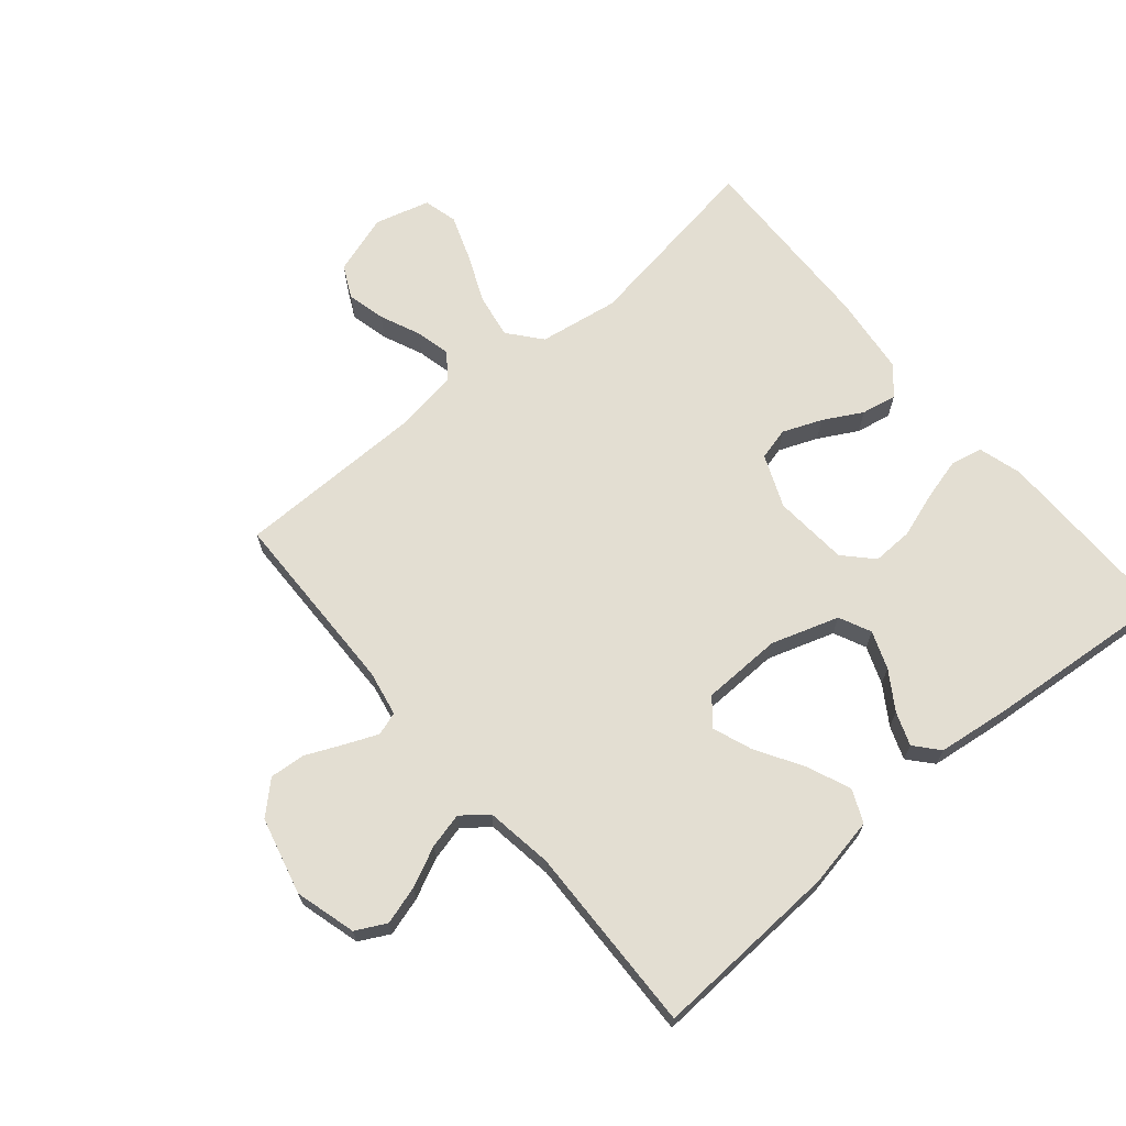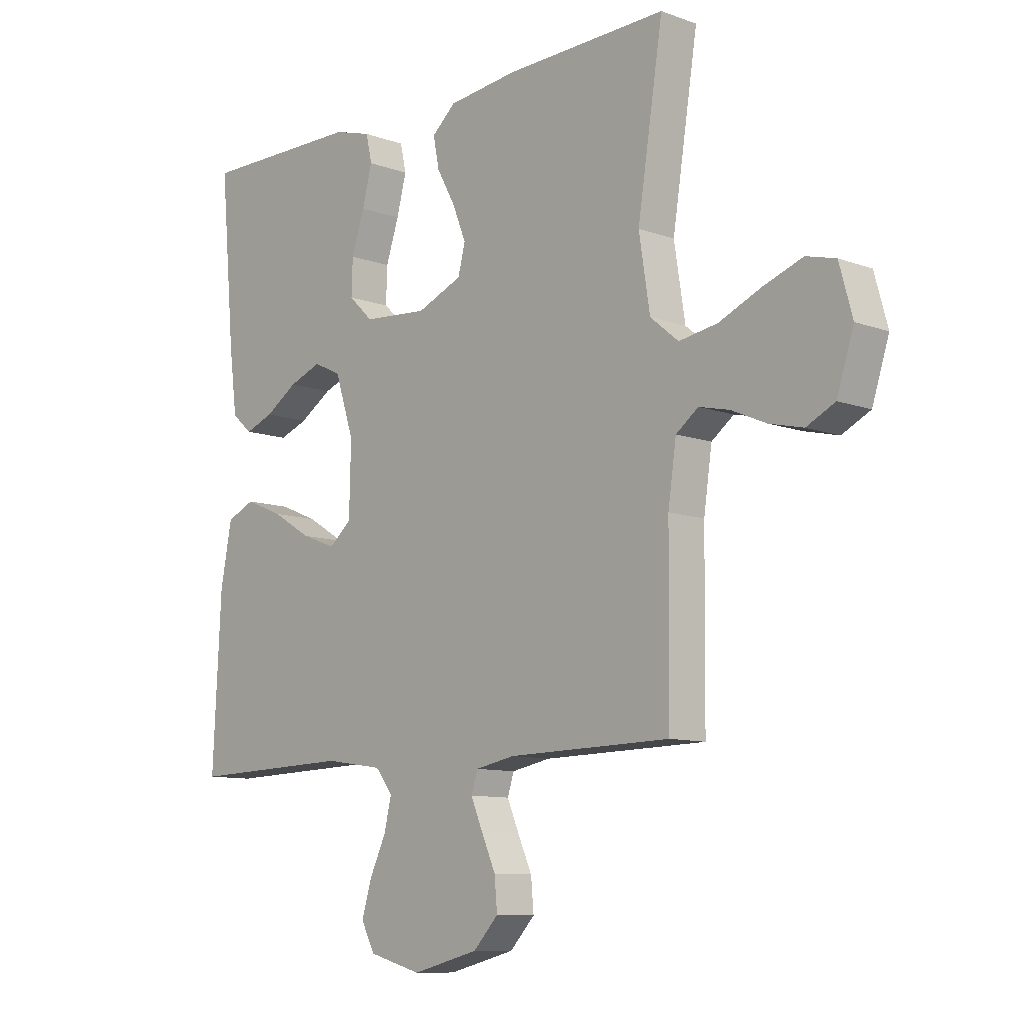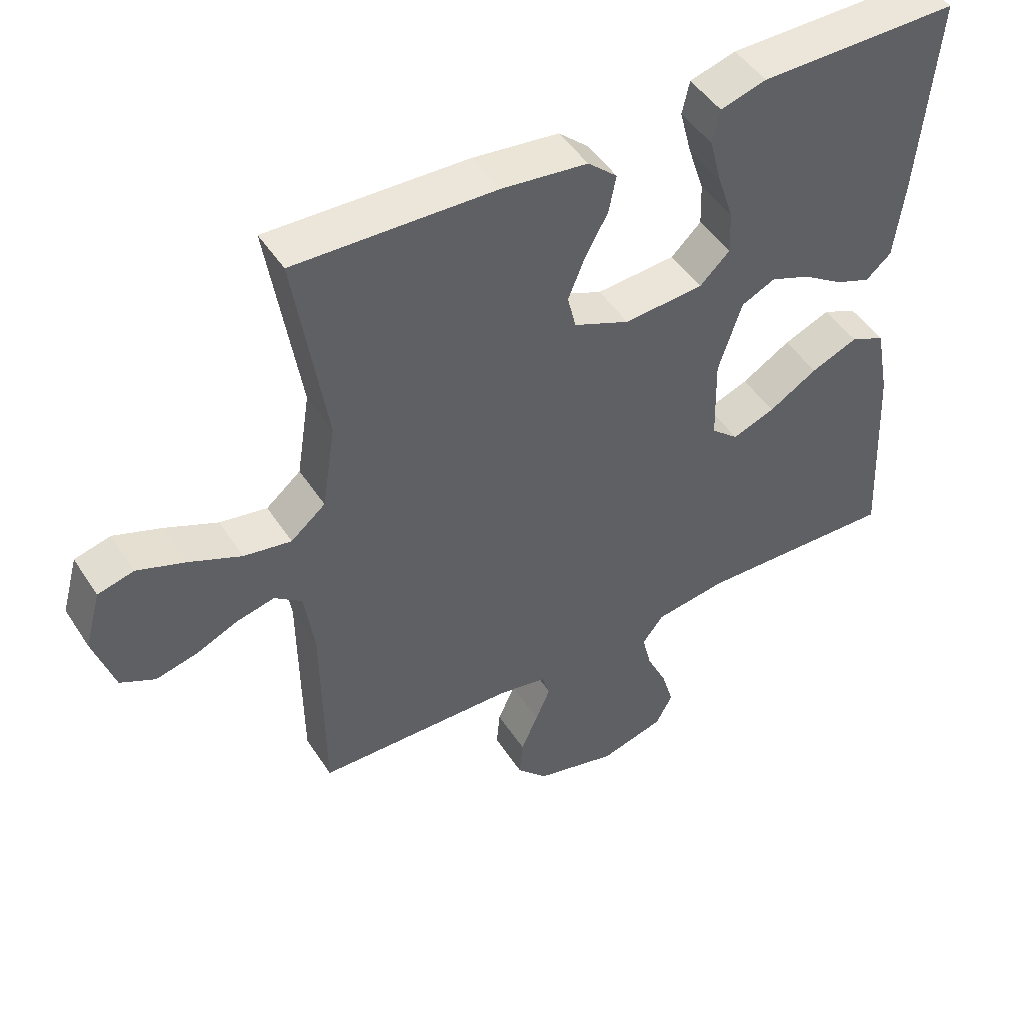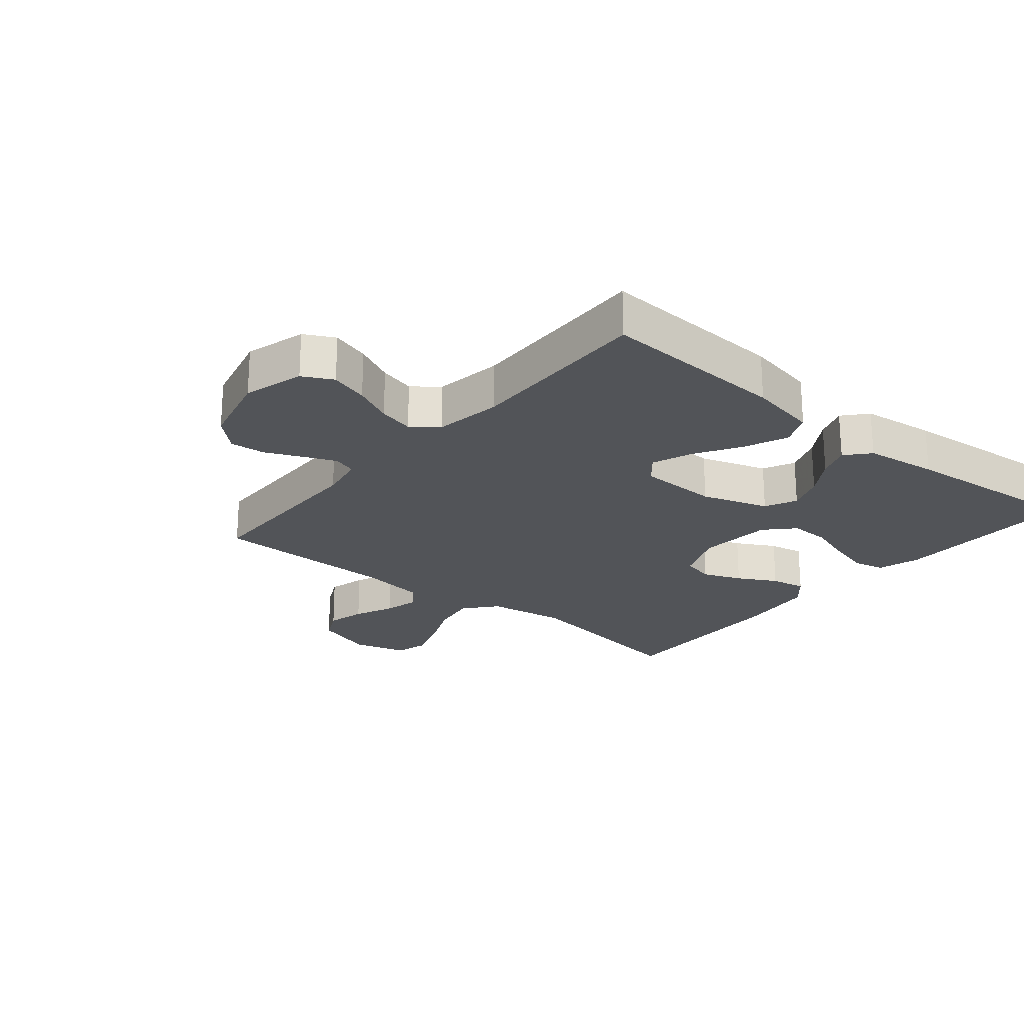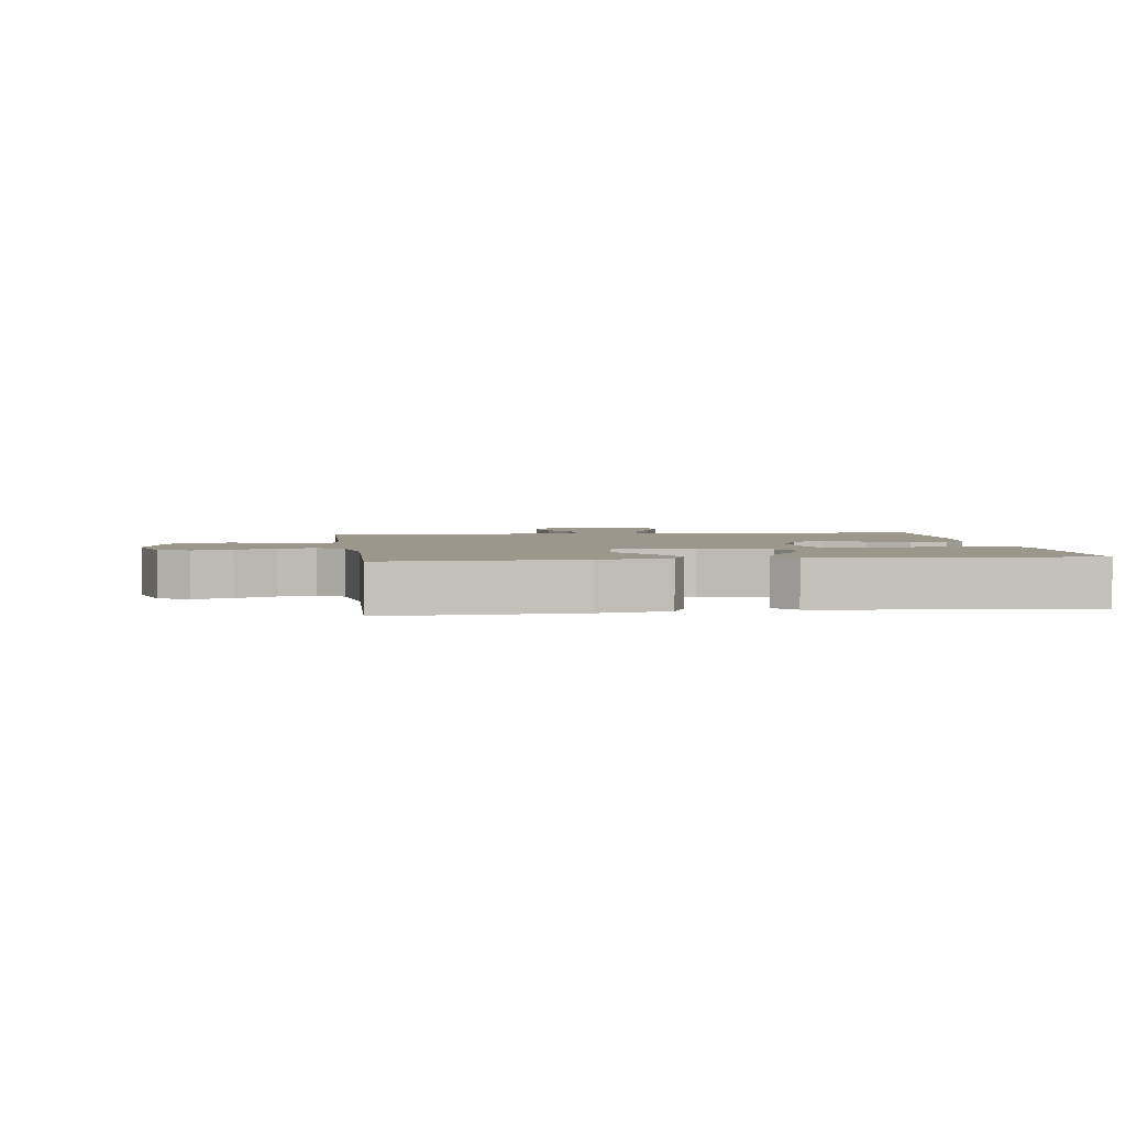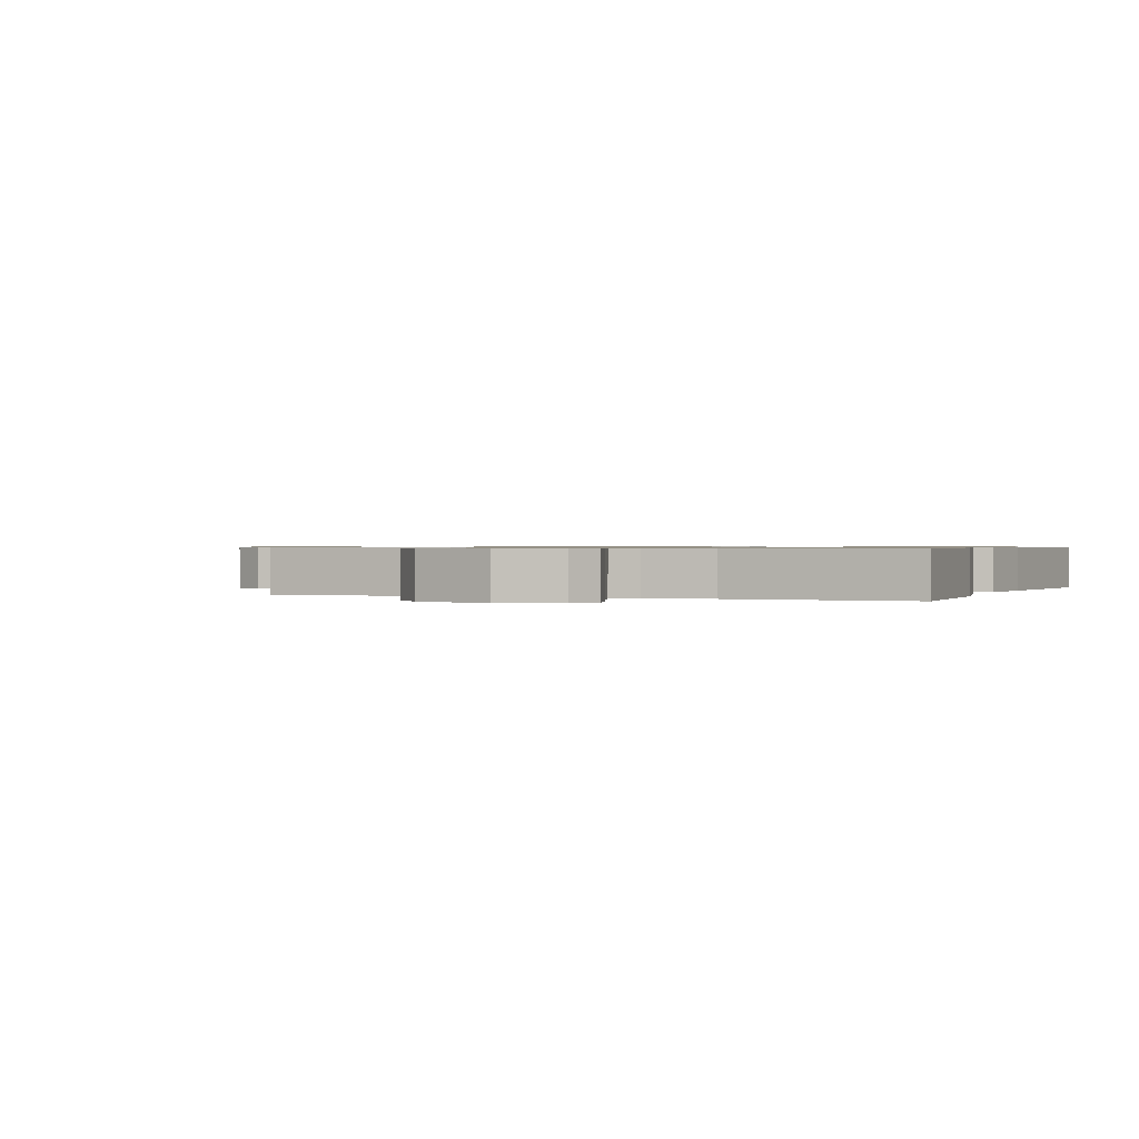
<metadata>
{"format":"obj","ext":"obj","renderer":"f3d","projection":"perspective","resolution":1024,"background":"white","views":[{"elev":67.7,"azim":-130.2,"up":"+Y"},{"elev":-9.9,"azim":46.9,"up":"+Z"},{"elev":47.4,"azim":148.6,"up":"+Z"},{"elev":-22.8,"azim":-129.9,"up":"+Y"},{"elev":2.7,"azim":-97.8,"up":"+Y"},{"elev":0.7,"azim":-157.4,"up":"+Y"}]}
</metadata>
<code>
v 0.5 0.07 0.5
v 0.453 0.07 0.2
v 0.473 0.07 0.072
v 0.525 0.07 0.029
v 0.596 0.07 0.041
v 0.674 0.07 0.075
v 0.746 0.07 0.101
v 0.8 0.07 0.087
v 0.824 0.07 0
v 0.793 0.07 -0.096
v 0.741 0.07 -0.122
v 0.679 0.07 -0.107
v 0.615 0.07 -0.079
v 0.559 0.07 -0.066
v 0.518 0.07 -0.097
v 0.503 0.07 -0.2
v 0.5 0.07 -0.5
v 0.2 0.07 -0.506
v 0.128 0.07 -0.52
v 0.116 0.07 -0.557
v 0.138 0.07 -0.609
v 0.164 0.07 -0.667
v 0.169 0.07 -0.724
v 0.123 0.07 -0.773
v 0 0.07 -0.804
v -0.097 0.07 -0.777
v -0.122 0.07 -0.729
v -0.104 0.07 -0.668
v -0.074 0.07 -0.605
v -0.06 0.07 -0.548
v -0.092 0.07 -0.507
v -0.2 0.07 -0.491
v -0.5 0.07 -0.5
v -0.485 0.07 -0.2
v -0.464 0.07 -0.089
v -0.412 0.07 -0.066
v -0.342 0.07 -0.095
v -0.269 0.07 -0.139
v -0.205 0.07 -0.163
v -0.164 0.07 -0.128
v -0.161 0.07 0
v -0.196 0.07 0.107
v -0.247 0.07 0.131
v -0.307 0.07 0.108
v -0.367 0.07 0.069
v -0.42 0.07 0.049
v -0.458 0.07 0.082
v -0.473 0.07 0.2
v -0.5 0.07 0.5
v -0.2 0.07 0.498
v -0.131 0.07 0.478
v -0.12 0.07 0.428
v -0.138 0.07 0.359
v -0.162 0.07 0.287
v -0.164 0.07 0.222
v -0.119 0.07 0.179
v 0 0.07 0.17
v 0.084 0.07 0.205
v 0.097 0.07 0.257
v 0.072 0.07 0.319
v 0.038 0.07 0.381
v 0.027 0.07 0.437
v 0.071 0.07 0.476
v 0.2 0.07 0.491
v 0.5 0 0.5
v 0.453 0 0.2
v 0.473 0 0.072
v 0.525 0 0.029
v 0.596 0 0.041
v 0.674 0 0.075
v 0.746 0 0.101
v 0.8 0 0.087
v 0.824 0 0
v 0.793 0 -0.096
v 0.741 0 -0.122
v 0.679 0 -0.107
v 0.615 0 -0.079
v 0.559 0 -0.066
v 0.518 0 -0.097
v 0.503 0 -0.2
v 0.5 0 -0.5
v 0.2 0 -0.506
v 0.128 0 -0.52
v 0.116 0 -0.557
v 0.138 0 -0.609
v 0.164 0 -0.667
v 0.169 0 -0.724
v 0.123 0 -0.773
v 0 0 -0.804
v -0.097 0 -0.777
v -0.122 0 -0.729
v -0.104 0 -0.668
v -0.074 0 -0.605
v -0.06 0 -0.548
v -0.092 0 -0.507
v -0.2 0 -0.491
v -0.5 0 -0.5
v -0.485 0 -0.2
v -0.464 0 -0.089
v -0.412 0 -0.066
v -0.342 0 -0.095
v -0.269 0 -0.139
v -0.205 0 -0.163
v -0.164 0 -0.128
v -0.161 0 0
v -0.196 0 0.107
v -0.247 0 0.131
v -0.307 0 0.108
v -0.367 0 0.069
v -0.42 0 0.049
v -0.458 0 0.082
v -0.473 0 0.2
v -0.5 0 0.5
v -0.2 0 0.498
v -0.131 0 0.478
v -0.12 0 0.428
v -0.138 0 0.359
v -0.162 0 0.287
v -0.164 0 0.222
v -0.119 0 0.179
v 0 0 0.17
v 0.084 0 0.205
v 0.097 0 0.257
v 0.072 0 0.319
v 0.038 0 0.381
v 0.027 0 0.437
v 0.071 0 0.476
v 0.2 0 0.491
f 64 1 2
f 63 64 2
f 62 63 2
f 61 62 2
f 60 61 2
f 59 60 2 3
f 58 59 3 4
f 57 58 4
f 56 57 4
f 52 53 54
f 51 52 54
f 50 51 54
f 49 50 54
f 48 49 54
f 47 48 54
f 46 47 54
f 45 46 54
f 44 45 54
f 43 44 54 55
f 42 43 55 56
f 36 37 38
f 35 36 38
f 34 35 38
f 33 34 38
f 32 33 38
f 31 32 38 39
f 30 31 39 40
f 27 28 29
f 26 27 29
f 25 26 29
f 24 25 29
f 23 24 29
f 22 23 29
f 21 22 29
f 20 21 29 30
f 30 40 41
f 20 30 41
f 19 20 41
f 16 17 18
f 42 56 4
f 41 42 4
f 19 41 4
f 18 19 4
f 16 18 4
f 15 16 4
f 11 12 13
f 10 11 13
f 9 10 13
f 8 9 13
f 7 8 13
f 6 7 13
f 5 6 13
f 14 15 4 5
f 5 13 14
f 66 65 128
f 66 128 127
f 66 127 126
f 66 126 125
f 66 125 124
f 67 66 124 123
f 68 67 123 122
f 68 122 121
f 68 121 120
f 118 117 116
f 118 116 115
f 118 115 114
f 118 114 113
f 118 113 112
f 118 112 111
f 118 111 110
f 118 110 109
f 118 109 108
f 119 118 108 107
f 120 119 107 106
f 102 101 100
f 102 100 99
f 102 99 98
f 102 98 97
f 102 97 96
f 103 102 96 95
f 104 103 95 94
f 93 92 91
f 93 91 90
f 93 90 89
f 93 89 88
f 93 88 87
f 93 87 86
f 93 86 85
f 94 93 85 84
f 105 104 94
f 105 94 84
f 105 84 83
f 82 81 80
f 68 120 106
f 68 106 105
f 68 105 83
f 68 83 82
f 68 82 80
f 68 80 79
f 77 76 75
f 77 75 74
f 77 74 73
f 77 73 72
f 77 72 71
f 77 71 70
f 77 70 69
f 69 68 79 78
f 78 77 69
f 1 65 66 2
f 2 66 67 3
f 3 67 68 4
f 4 68 69 5
f 5 69 70 6
f 6 70 71 7
f 7 71 72 8
f 8 72 73 9
f 9 73 74 10
f 10 74 75 11
f 11 75 76 12
f 12 76 77 13
f 13 77 78 14
f 14 78 79 15
f 15 79 80 16
f 16 80 81 17
f 17 81 82 18
f 18 82 83 19
f 19 83 84 20
f 20 84 85 21
f 21 85 86 22
f 22 86 87 23
f 23 87 88 24
f 24 88 89 25
f 25 89 90 26
f 26 90 91 27
f 27 91 92 28
f 28 92 93 29
f 29 93 94 30
f 30 94 95 31
f 31 95 96 32
f 32 96 97 33
f 33 97 98 34
f 34 98 99 35
f 35 99 100 36
f 36 100 101 37
f 37 101 102 38
f 38 102 103 39
f 39 103 104 40
f 40 104 105 41
f 41 105 106 42
f 42 106 107 43
f 43 107 108 44
f 44 108 109 45
f 45 109 110 46
f 46 110 111 47
f 47 111 112 48
f 48 112 113 49
f 49 113 114 50
f 50 114 115 51
f 51 115 116 52
f 52 116 117 53
f 53 117 118 54
f 54 118 119 55
f 55 119 120 56
f 56 120 121 57
f 57 121 122 58
f 58 122 123 59
f 59 123 124 60
f 60 124 125 61
f 61 125 126 62
f 62 126 127 63
f 63 127 128 64
f 64 128 65 1

</code>
